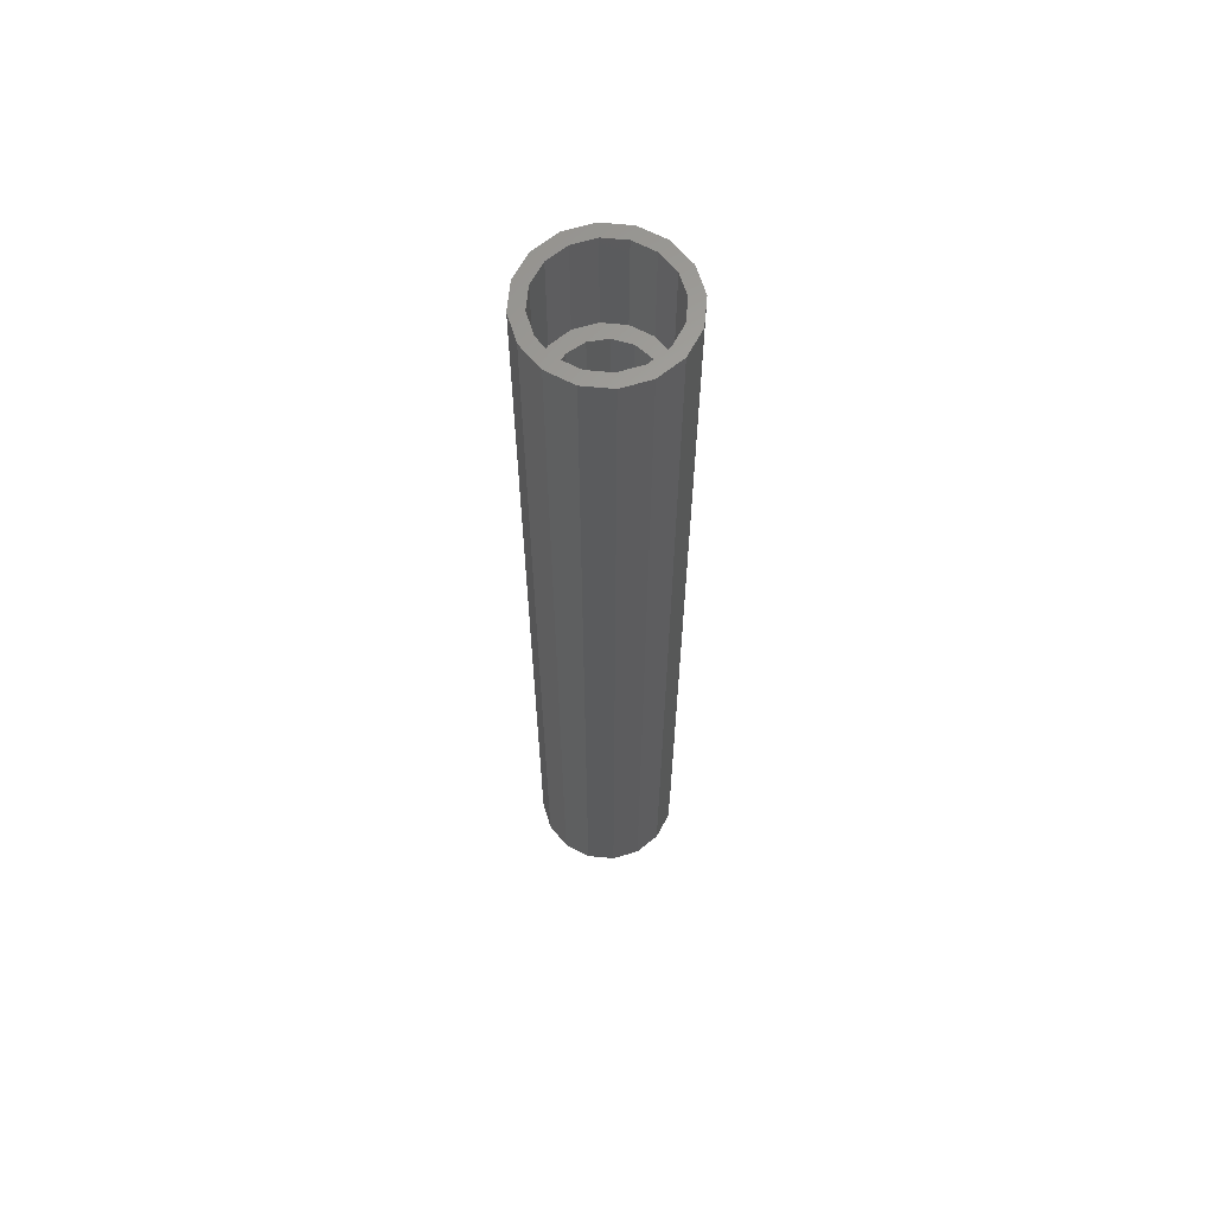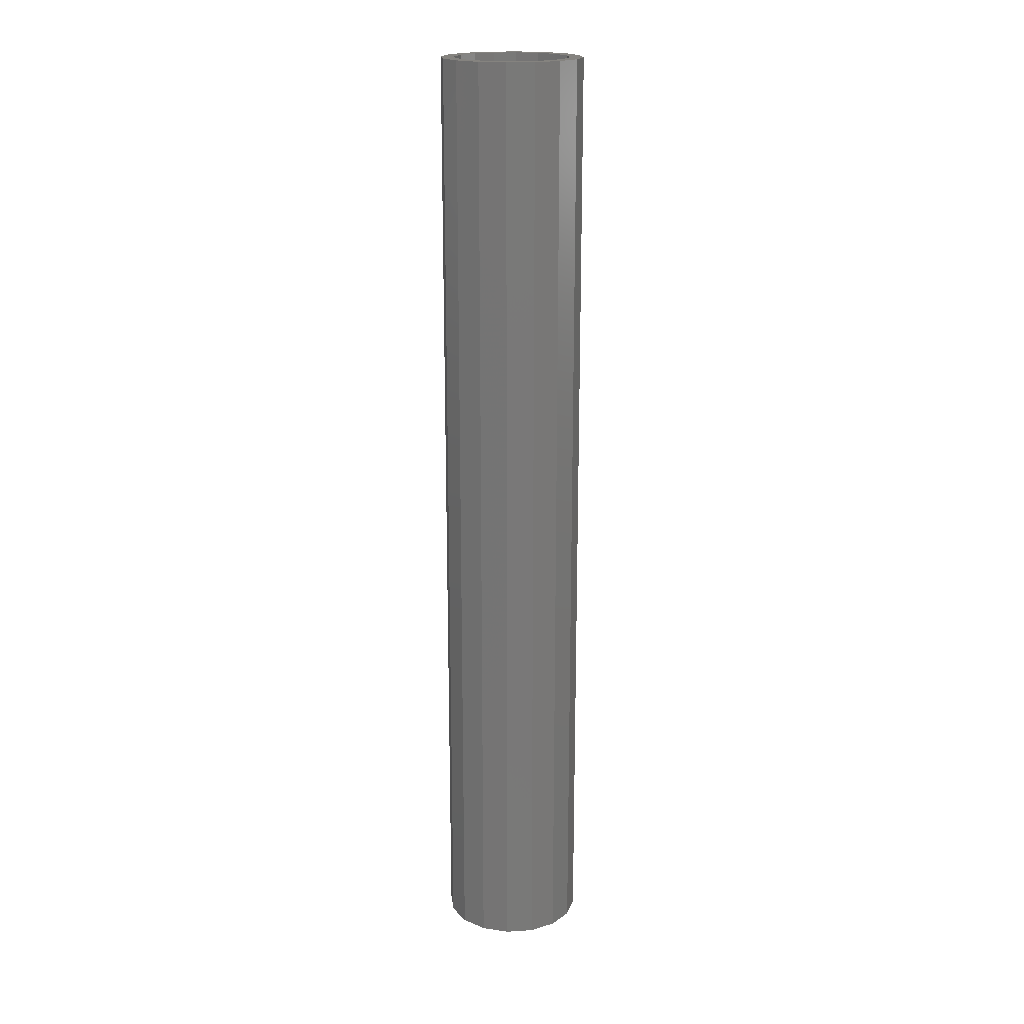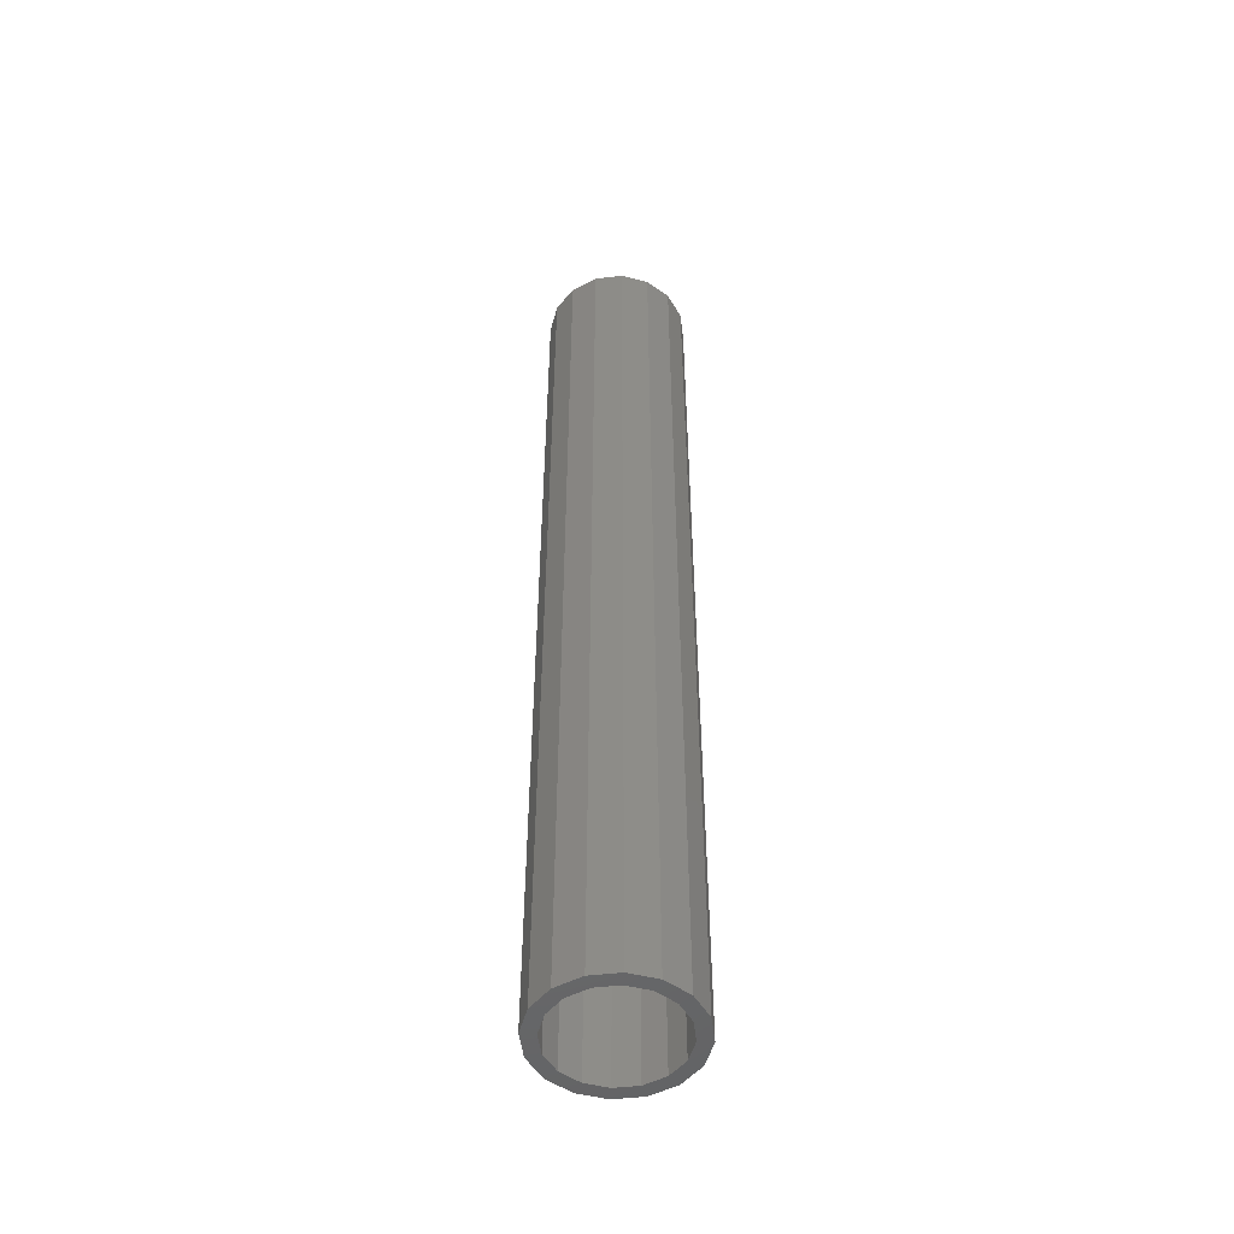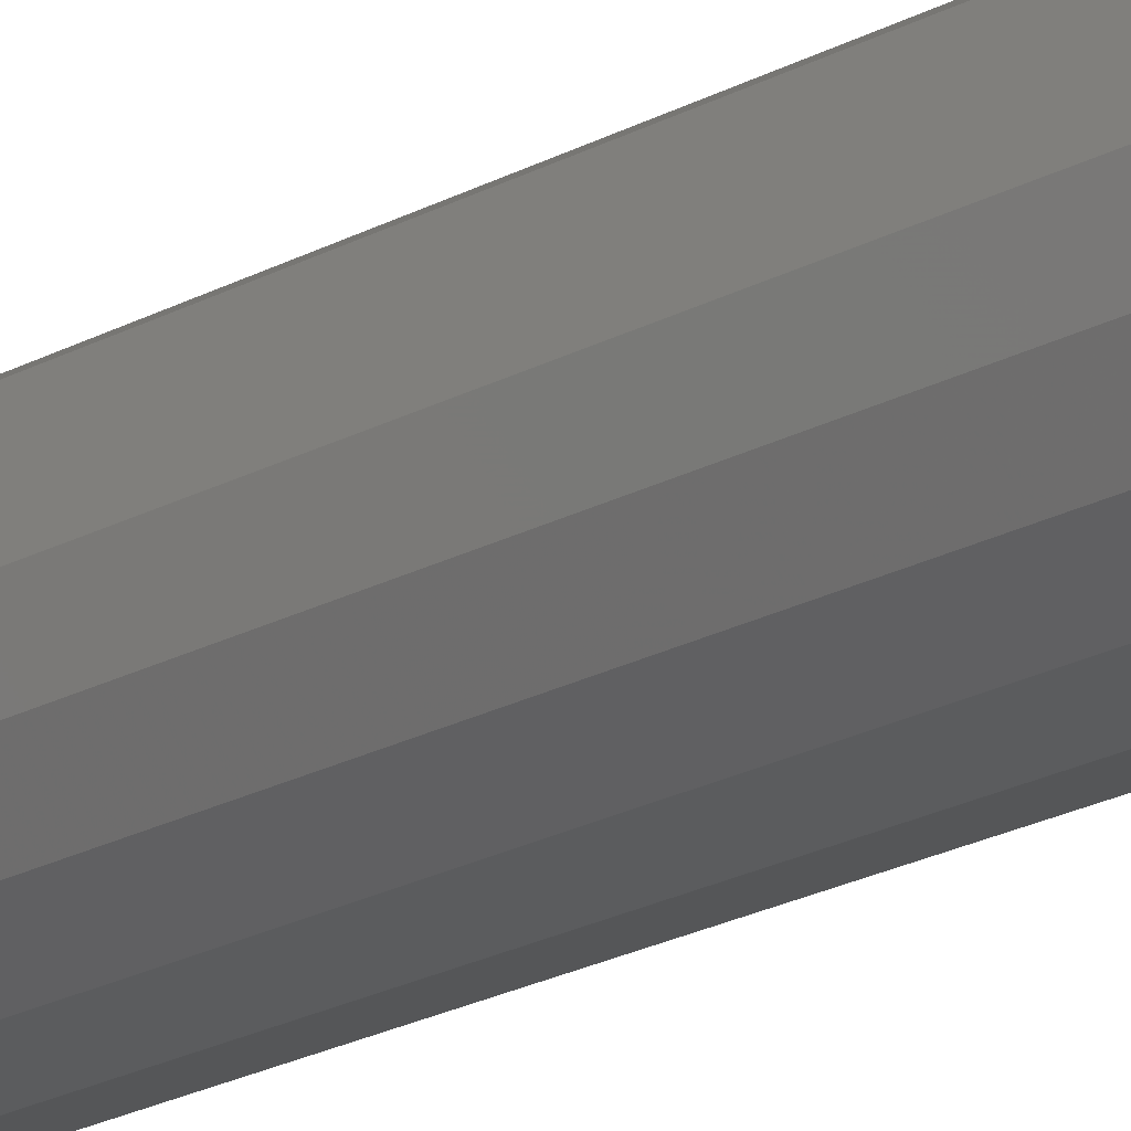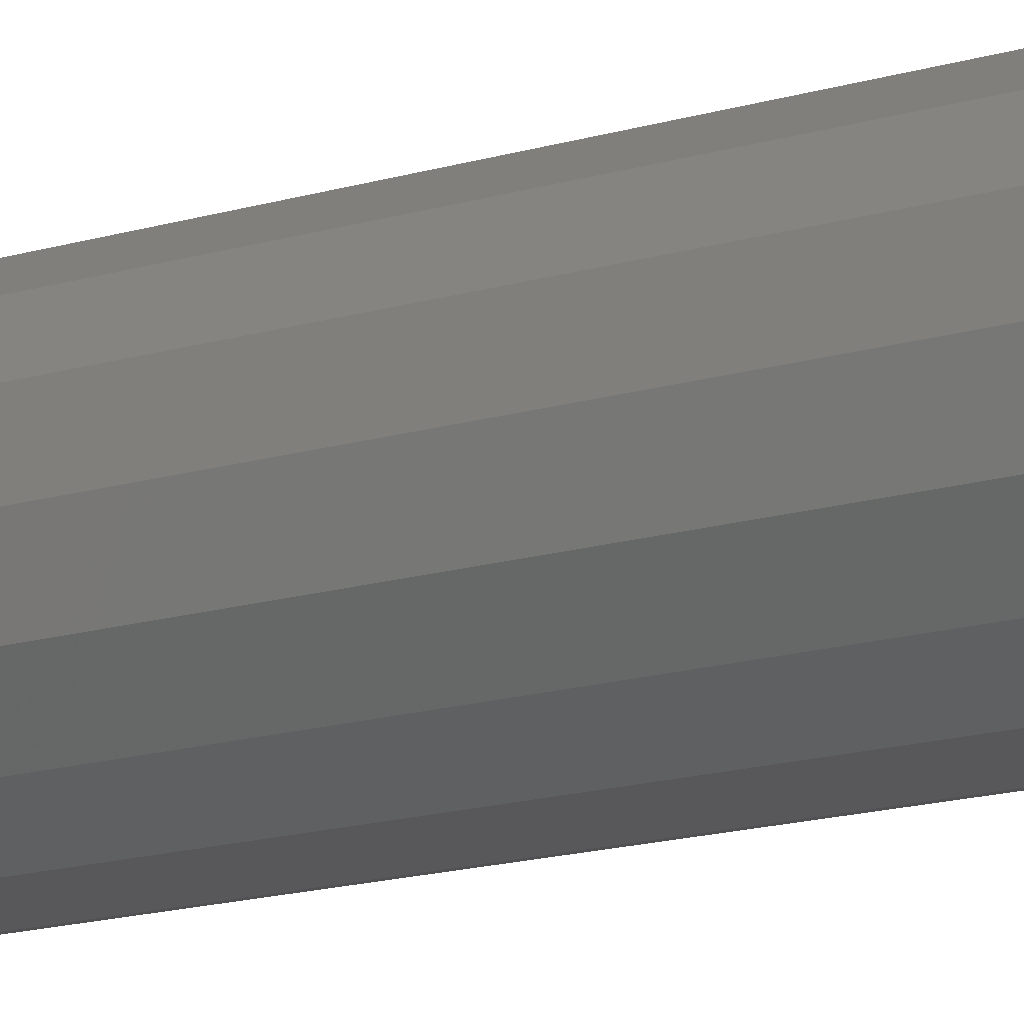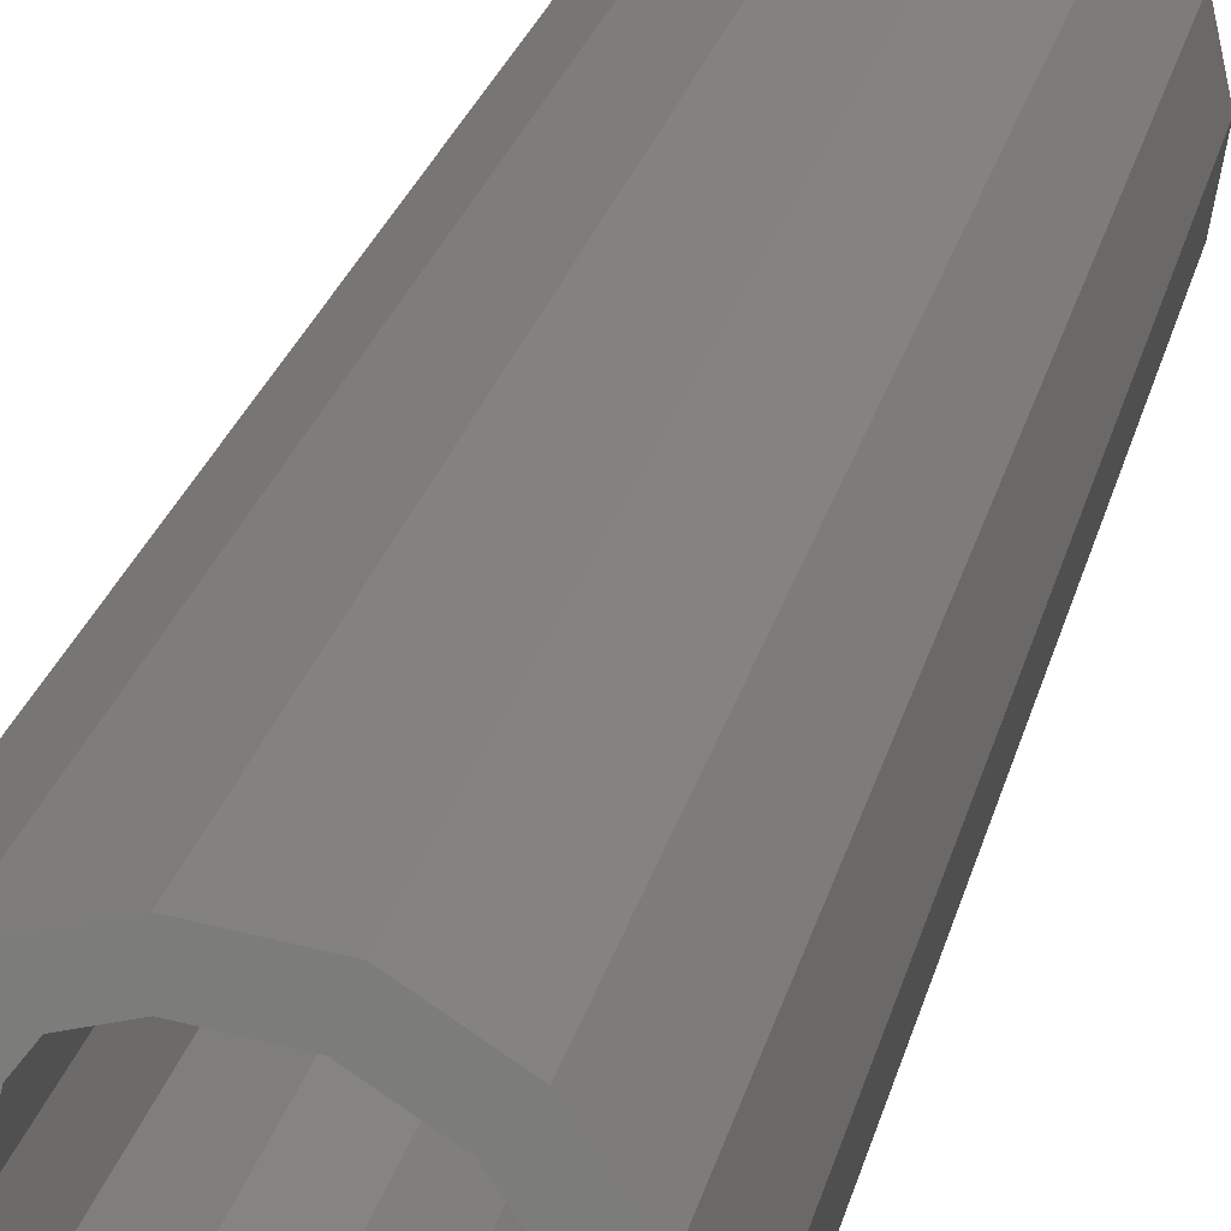
<metadata>
{"format":"stl","ext":"stl","renderer":"f3d","projection":"perspective","resolution":1024,"background":"white","views":[{"elev":63.4,"azim":16.8,"up":"+Z"},{"elev":18.9,"azim":116.9,"up":"+Z"},{"elev":-50.5,"azim":-26.6,"up":"+Z"},{"elev":-21.7,"azim":-46.1,"up":"+Y"},{"elev":-11.6,"azim":130.6,"up":"+Y"},{"elev":13.0,"azim":-173.0,"up":"+Y"}]}
</metadata>
<code>
# stl→obj: 124 verts, 248 faces
v 6 0 219.1
v 6 0 115
v 5.406 -2.603 219.1
v 5.406 -2.603 115
v 3.741 -4.691 219.1
v 3.741 -4.691 115
v 1.335 -5.85 219.1
v 1.335 -5.85 115
v -1.335 -5.85 219.1
v -1.335 -5.85 115
v -3.741 -4.691 219.1
v -3.741 -4.691 115
v -5.406 -2.603 219.1
v -5.406 -2.603 115
v -6 7.348e-16 219.1
v -6 7.348e-16 115
v -5.406 2.603 219.1
v -5.406 2.603 115
v -3.741 4.691 219.1
v -3.741 4.691 115
v -1.335 5.85 219.1
v -1.335 5.85 115
v 1.335 5.85 219.1
v 1.335 5.85 115
v 3.741 4.691 219.1
v 3.741 4.691 115
v 5.406 2.603 219.1
v 5.406 2.603 115
v -7.483 3.1 234.1
v -7.071 7.071 234.1
v -8.1 9.919e-16 234.1
v -3.827 -9.239 234.1
v -3.1 -7.483 234.1
v -5.728 -5.728 234.1
v 9.239 -3.827 234.1
v 10 0 234.1
v 8.1 0 234.1
v 9.239 3.827 234.1
v 7.483 3.1 234.1
v 7.071 7.071 234.1
v 5.728 5.728 234.1
v -9.239 3.827 234.1
v -10 1.225e-15 234.1
v -7.071 -7.071 234.1
v -9.239 -3.827 234.1
v -3.827 9.239 234.1
v -5.728 5.728 234.1
v -3.1 7.483 234.1
v 5.518e-16 10 234.1
v 3.493e-15 8.1 234.1
v 3.827 9.239 234.1
v 3.1 7.483 234.1
v -7.483 -3.1 234.1
v 1.984e-15 -8.1 234.1
v 2.449e-15 -10 234.1
v 3.1 -7.483 234.1
v 3.827 -9.239 234.1
v 5.728 -5.728 234.1
v 7.071 -7.071 234.1
v 7.483 -3.1 234.1
v -8.1 9.919e-16 219.1
v -7.483 3.1 219.1
v -5.728 5.728 219.1
v -3.1 7.483 219.1
v 4.96e-16 8.1 219.1
v 3.1 7.483 219.1
v 5.728 5.728 219.1
v 7.483 3.1 219.1
v 8.1 0 219.1
v 7.483 -3.1 219.1
v 5.728 -5.728 219.1
v 3.1 -7.483 219.1
v -1.488e-15 -8.1 219.1
v -3.1 -7.483 219.1
v -5.728 -5.728 219.1
v -7.483 -3.1 219.1
v 10 0 100
v 9.239 -3.827 100
v 7.071 -7.071 100
v 3.827 -9.239 100
v 2.449e-15 -10 100
v -3.827 -9.239 100
v -7.071 -7.071 100
v -9.239 -3.827 100
v -10 1.225e-15 100
v -9.239 3.827 100
v -7.071 7.071 100
v -3.827 9.239 100
v 5.518e-16 10 100
v 3.827 9.239 100
v 7.071 7.071 100
v 9.239 3.827 100
v -8.1 -9.919e-16 100
v -7.483 3.1 100
v -5.728 -5.728 100
v -3.1 -7.483 100
v 8.1 0 100
v 7.483 3.1 100
v 5.728 5.728 100
v -5.728 5.728 100
v -3.1 7.483 100
v 2.605e-15 8.1 100
v 3.1 7.483 100
v -7.483 -3.1 100
v 2.872e-15 -8.1 100
v 3.1 -7.483 100
v 5.728 -5.728 100
v 7.483 -3.1 100
v -8.1 -9.919e-16 115
v -7.483 -3.1 115
v -5.728 -5.728 115
v -3.1 -7.483 115
v 4.96e-16 -8.1 115
v 3.1 -7.483 115
v 5.728 -5.728 115
v 7.483 -3.1 115
v 8.1 0 115
v 7.483 3.1 115
v 5.728 5.728 115
v 3.1 7.483 115
v -1.488e-15 8.1 115
v -3.1 7.483 115
v -5.728 5.728 115
v -7.483 3.1 115
f 1 2 3
f 3 2 4
f 3 4 5
f 5 4 6
f 5 6 7
f 7 6 8
f 7 8 9
f 9 8 10
f 9 10 11
f 11 10 12
f 11 12 13
f 13 12 14
f 13 14 15
f 15 14 16
f 15 16 17
f 17 16 18
f 17 18 19
f 19 18 20
f 19 20 21
f 21 20 22
f 21 22 23
f 23 22 24
f 23 24 25
f 25 24 26
f 25 26 27
f 27 26 28
f 27 28 1
f 1 28 2
f 29 30 31
f 32 33 34
f 35 36 37
f 37 36 38
f 37 38 39
f 39 38 40
f 39 40 41
f 30 42 31
f 31 42 43
f 31 43 44
f 44 43 45
f 30 29 46
f 46 29 47
f 46 47 48
f 46 48 49
f 49 48 50
f 49 50 51
f 51 50 52
f 51 52 40
f 40 52 41
f 32 34 44
f 44 34 53
f 44 53 31
f 33 32 54
f 54 32 55
f 54 55 56
f 56 55 57
f 56 57 58
f 58 57 59
f 58 59 60
f 35 37 59
f 59 37 60
f 31 61 29
f 29 61 62
f 29 62 47
f 47 62 63
f 47 63 48
f 48 63 64
f 48 64 50
f 50 64 65
f 50 65 52
f 52 65 66
f 52 66 41
f 41 66 67
f 41 67 39
f 39 67 68
f 39 68 37
f 37 68 69
f 37 69 60
f 60 69 70
f 60 70 58
f 58 70 71
f 58 71 56
f 56 71 72
f 56 72 54
f 54 72 73
f 54 73 33
f 33 73 74
f 33 74 34
f 34 74 75
f 34 75 53
f 53 75 76
f 53 76 31
f 31 76 61
f 75 74 9
f 9 74 73
f 9 73 7
f 7 73 72
f 7 72 71
f 65 21 66
f 66 21 23
f 66 23 67
f 65 64 21
f 21 64 63
f 21 63 19
f 19 63 62
f 19 62 17
f 17 62 15
f 15 62 61
f 15 61 13
f 13 61 76
f 13 76 11
f 11 76 75
f 11 75 9
f 67 23 68
f 68 23 25
f 68 25 27
f 68 27 69
f 69 27 1
f 69 1 70
f 70 1 3
f 70 3 71
f 71 3 5
f 71 5 7
f 77 36 78
f 78 36 35
f 78 35 79
f 79 35 59
f 79 59 80
f 80 59 57
f 80 57 81
f 81 57 55
f 81 55 82
f 82 55 32
f 82 32 83
f 83 32 44
f 83 44 84
f 84 44 45
f 84 45 85
f 85 45 43
f 85 43 86
f 86 43 42
f 86 42 87
f 87 42 30
f 87 30 88
f 88 30 46
f 88 46 89
f 89 46 49
f 89 49 90
f 90 49 51
f 90 51 91
f 91 51 40
f 91 40 92
f 92 40 38
f 92 38 77
f 77 38 36
f 93 87 94
f 95 96 82
f 77 78 92
f 92 78 97
f 92 97 91
f 91 97 98
f 91 98 99
f 86 87 85
f 85 87 93
f 85 93 84
f 84 93 83
f 94 87 100
f 100 87 88
f 100 88 101
f 101 88 102
f 102 88 89
f 102 89 103
f 103 89 90
f 103 90 99
f 99 90 91
f 95 82 104
f 104 82 83
f 104 83 93
f 82 96 81
f 81 96 105
f 81 105 80
f 80 105 106
f 80 106 79
f 79 106 107
f 79 107 108
f 97 78 108
f 108 78 79
f 93 109 104
f 104 109 110
f 104 110 95
f 95 110 111
f 95 111 96
f 96 111 112
f 96 112 105
f 105 112 113
f 105 113 106
f 106 113 114
f 106 114 107
f 107 114 115
f 107 115 108
f 108 115 116
f 108 116 97
f 97 116 117
f 97 117 98
f 98 117 118
f 98 118 99
f 99 118 119
f 99 119 103
f 103 119 120
f 103 120 102
f 102 120 121
f 102 121 101
f 101 121 122
f 101 122 100
f 100 122 123
f 100 123 94
f 94 123 124
f 94 124 93
f 93 124 109
f 123 122 22
f 22 122 121
f 22 121 24
f 24 121 120
f 24 120 119
f 113 10 114
f 114 10 8
f 114 8 115
f 113 112 10
f 10 112 111
f 10 111 12
f 12 111 110
f 12 110 14
f 14 110 16
f 16 110 109
f 16 109 18
f 18 109 124
f 18 124 20
f 20 124 123
f 20 123 22
f 115 8 116
f 116 8 6
f 116 6 4
f 116 4 117
f 117 4 2
f 117 2 118
f 118 2 28
f 118 28 119
f 119 28 26
f 119 26 24

</code>
